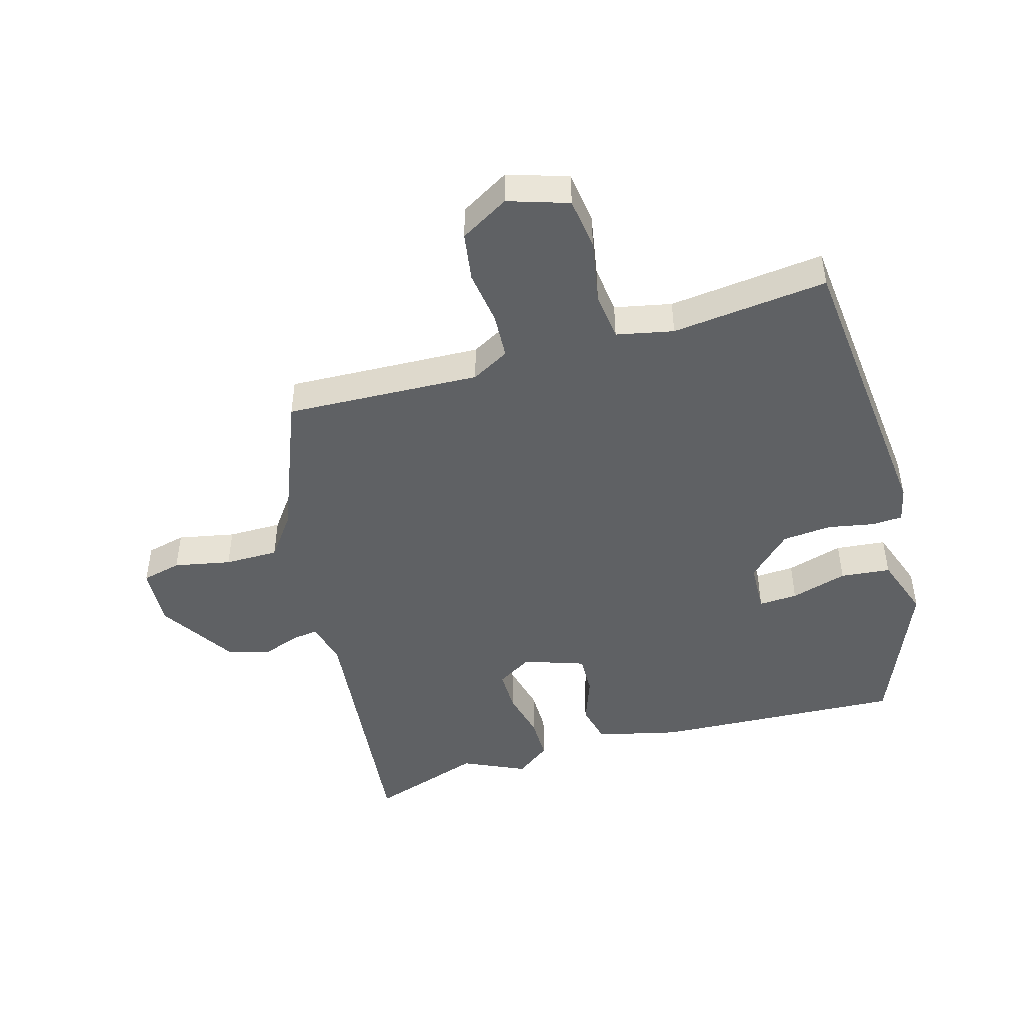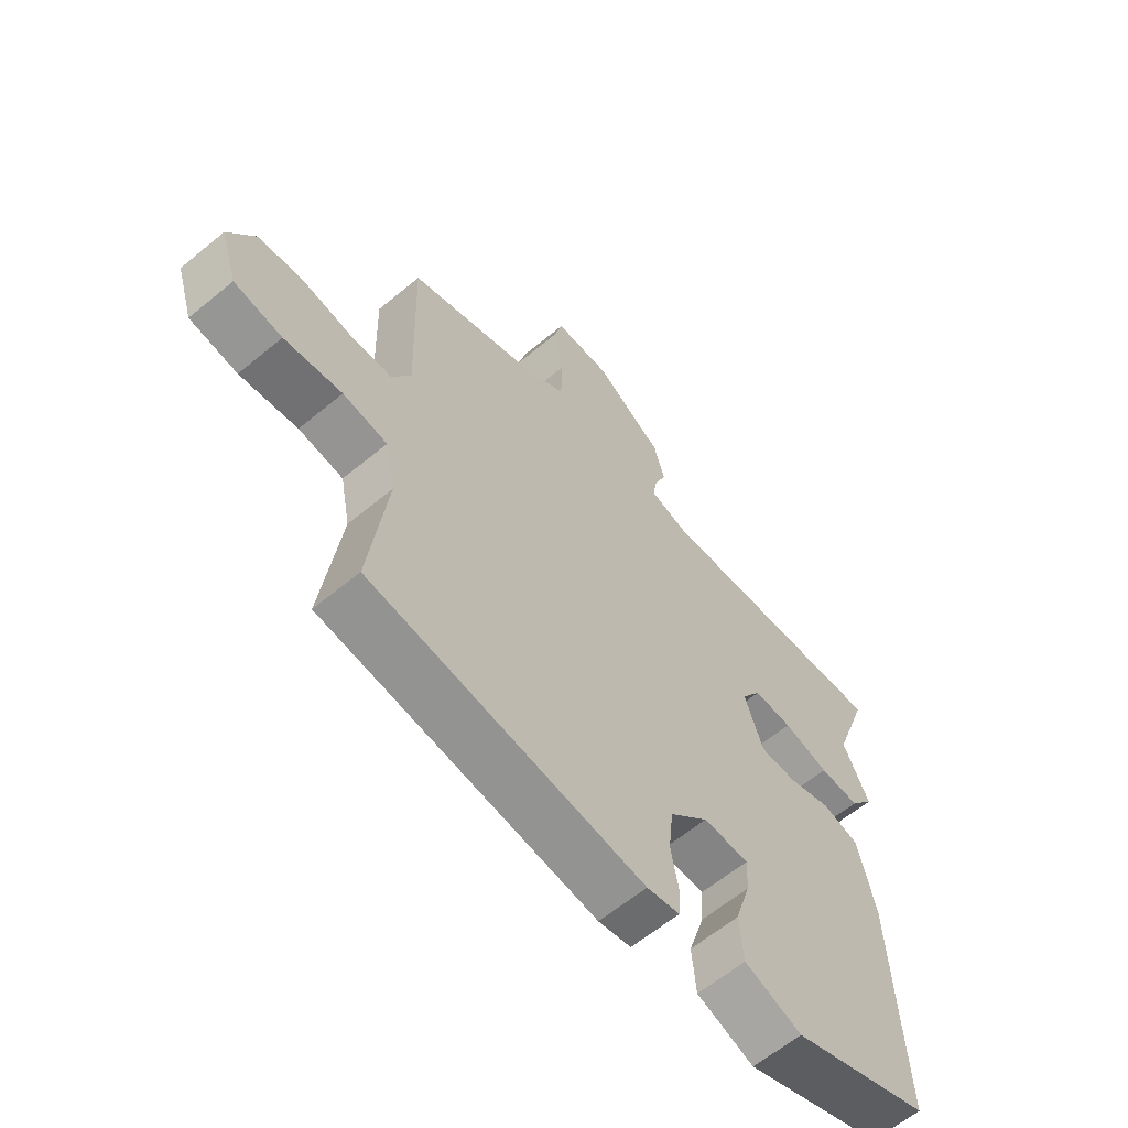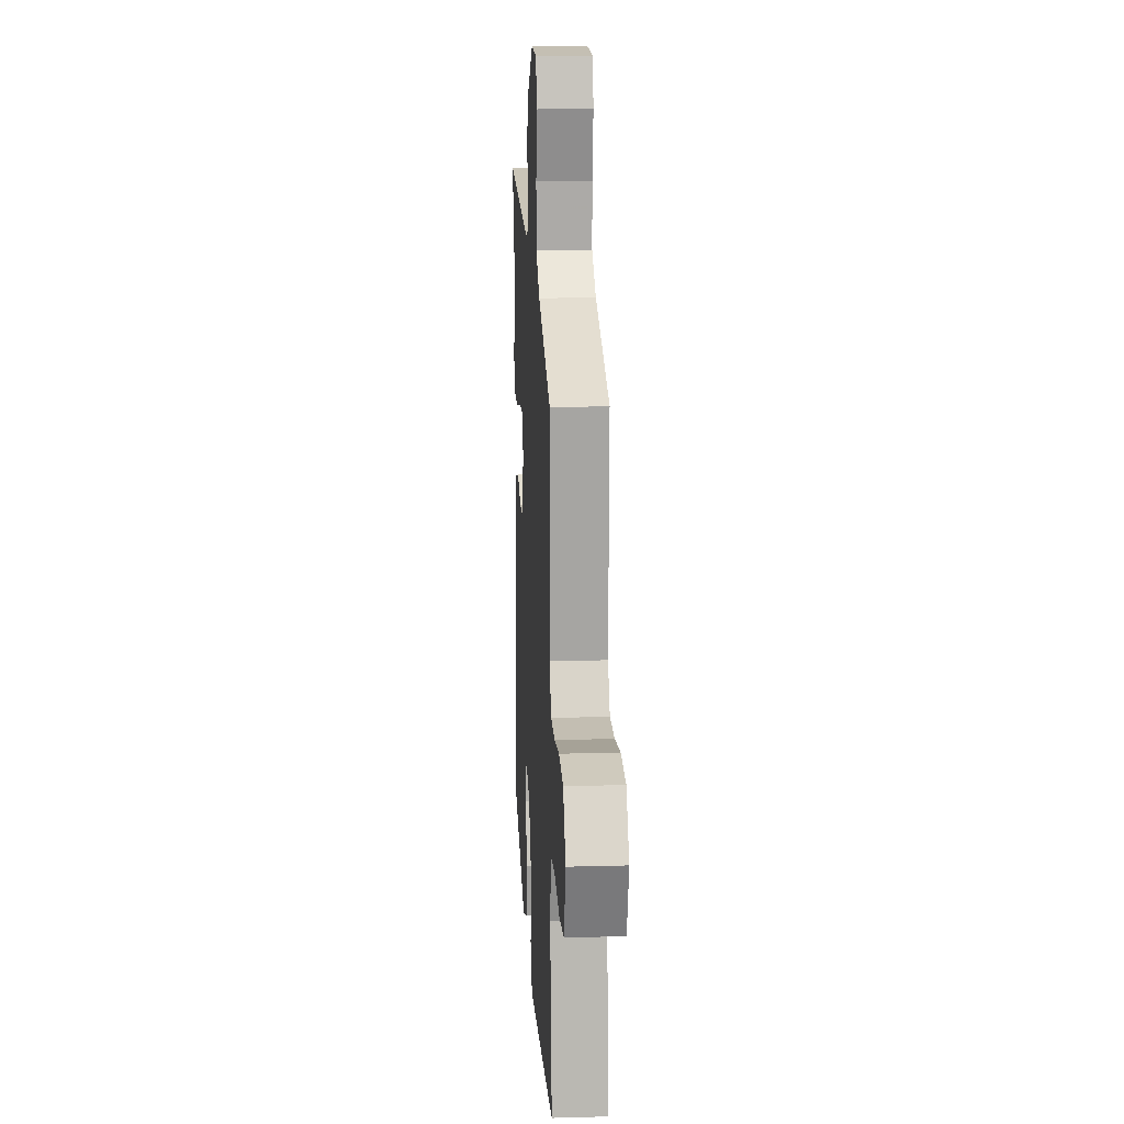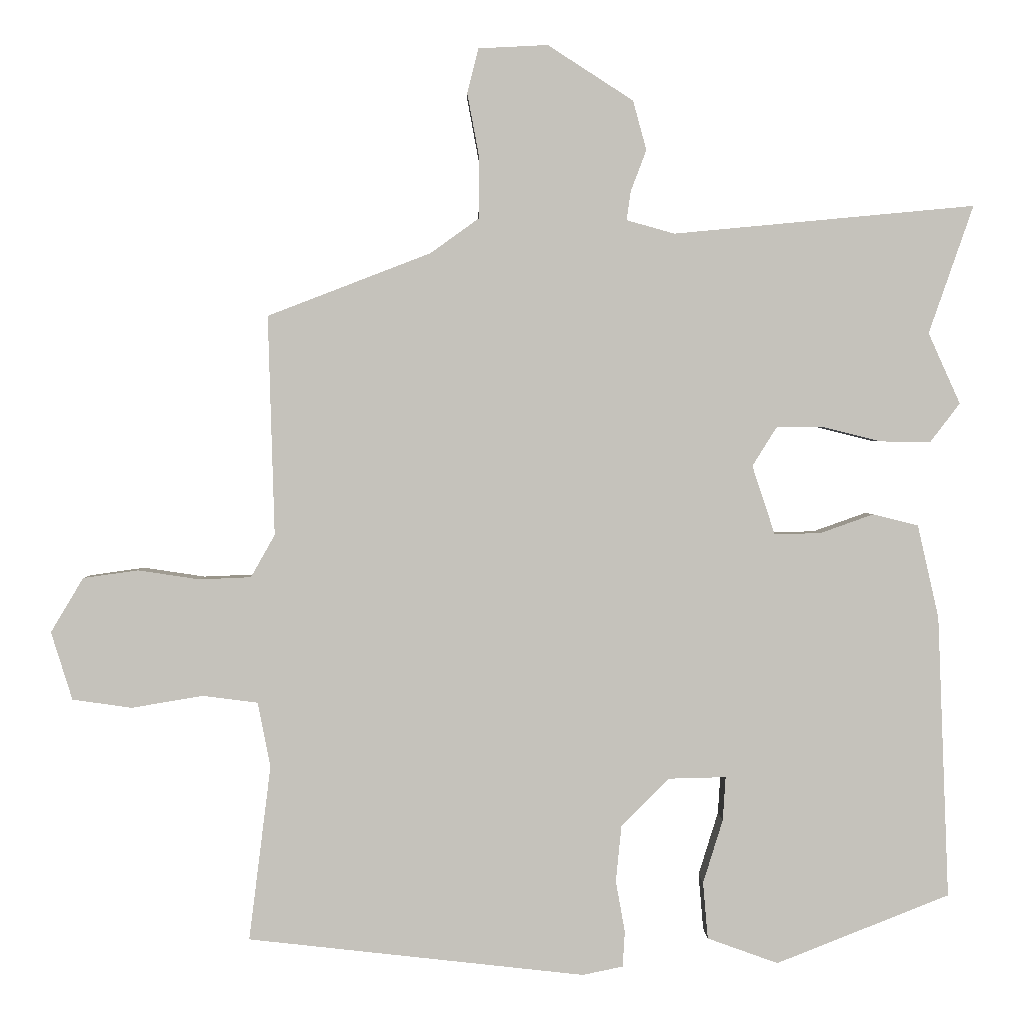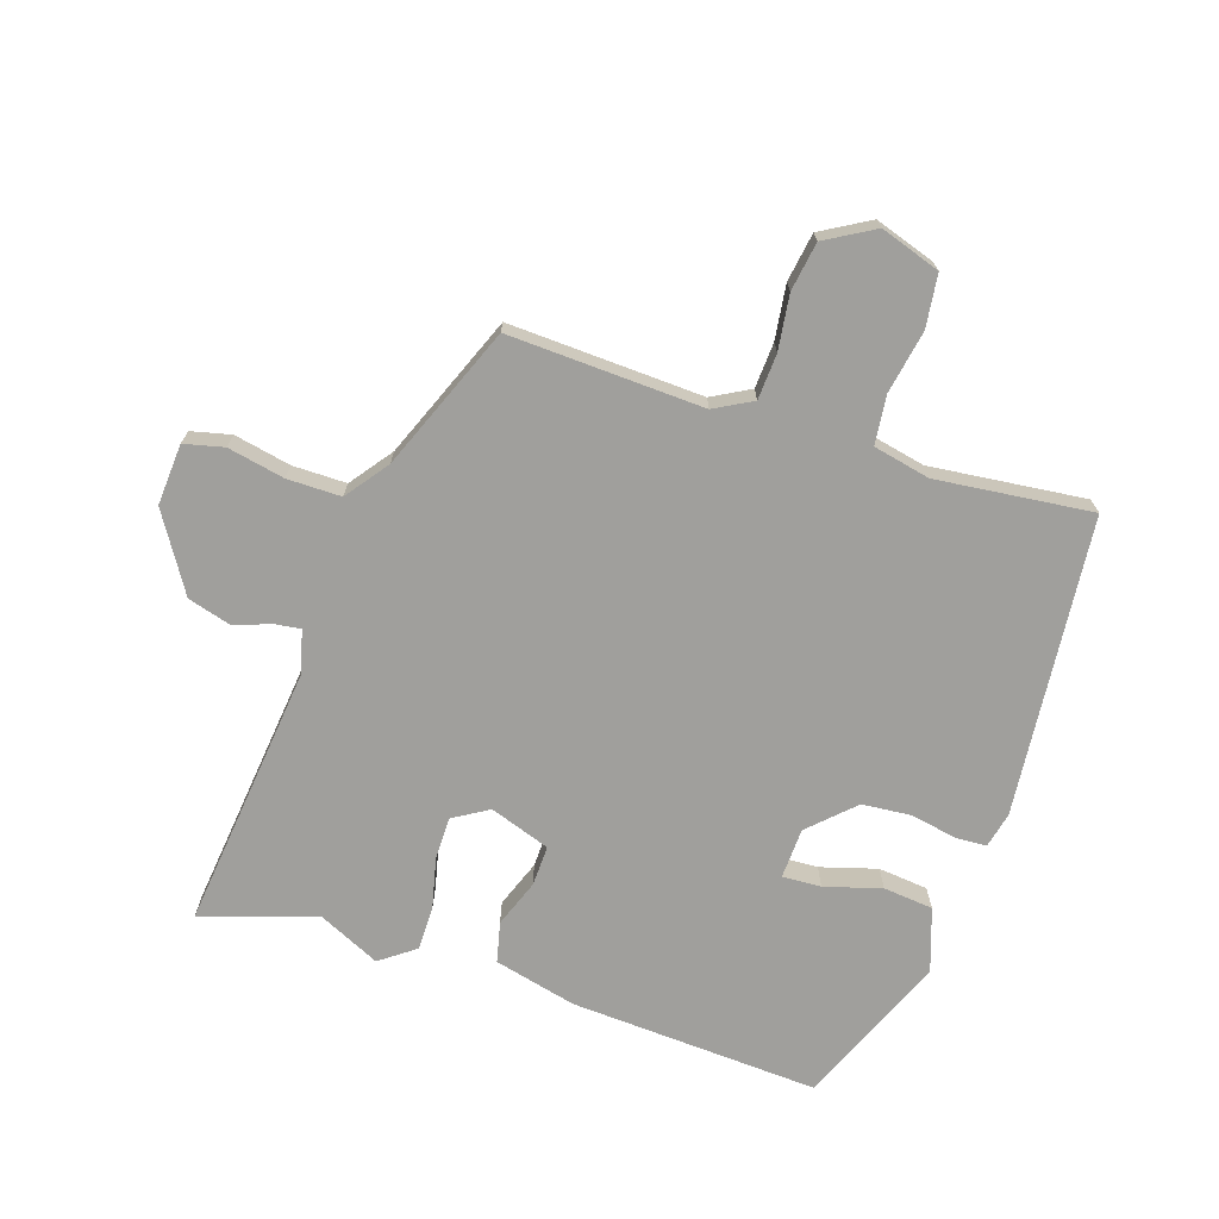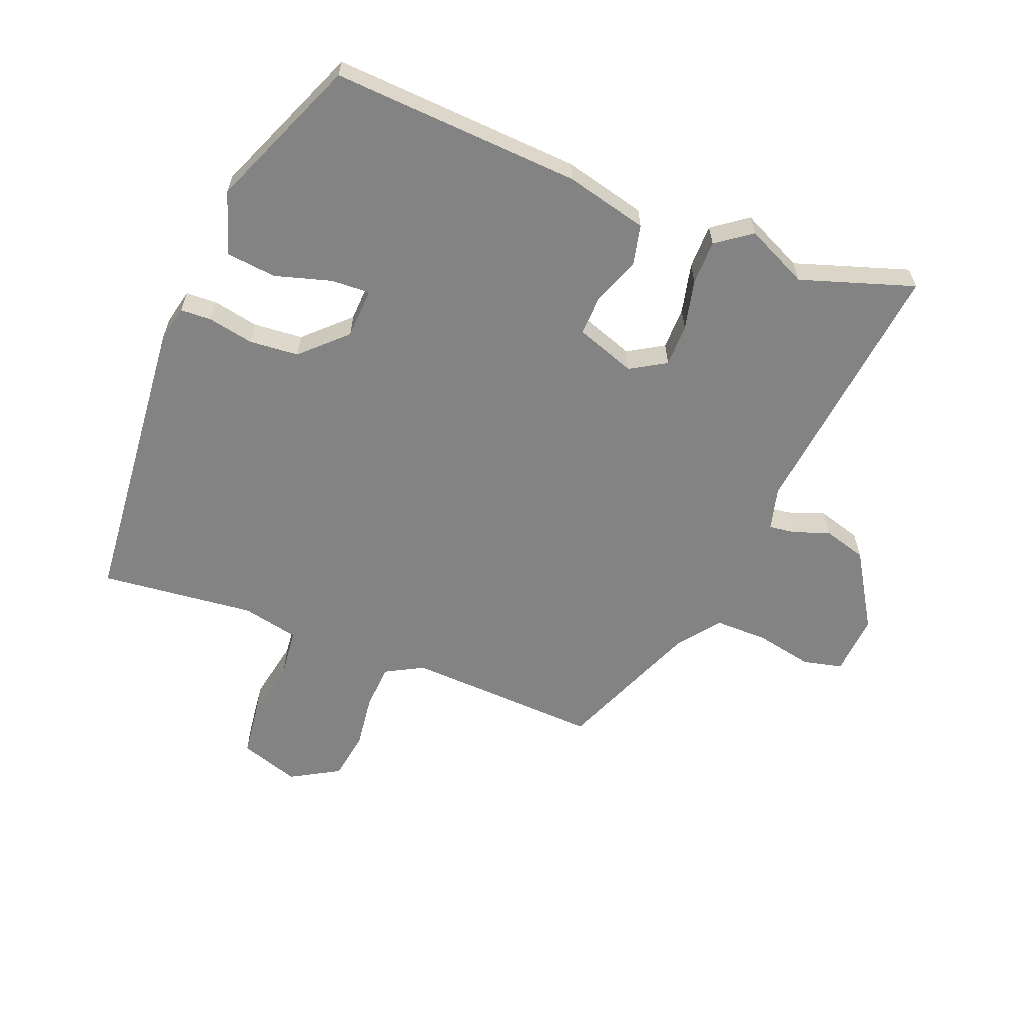
<metadata>
{"format":"obj","ext":"obj","renderer":"f3d","projection":"perspective","resolution":1024,"background":"white","views":[{"elev":-46.4,"azim":105.4,"up":"+Y"},{"elev":-62.3,"azim":130.0,"up":"+Z"},{"elev":15.0,"azim":86.6,"up":"+Z"},{"elev":1.8,"azim":179.0,"up":"+Z"},{"elev":-71.2,"azim":71.0,"up":"+Y"},{"elev":-61.0,"azim":-112.6,"up":"+Y"}]}
</metadata>
<code>
v -0.495 0.07 -0.412
v -0.479 0.07 -0.013
v -0.449 0.07 0.119
v -0.385 0.07 0.135
v -0.309 0.07 0.108
v -0.244 0.07 0.107
v -0.212 0.07 0.204
v -0.247 0.07 0.26
v -0.315 0.07 0.259
v -0.395 0.07 0.239
v -0.466 0.07 0.238
v -0.508 0.07 0.293
v -0.463 0.07 0.393
v -0.526 0.07 0.574
v -0.1 0.07 0.534
v -0.032 0.07 0.553
v -0.038 0.07 0.594
v -0.06 0.07 0.652
v -0.041 0.07 0.722
v 0.08 0.07 0.8
v 0.178 0.07 0.795
v 0.194 0.07 0.732
v 0.177 0.07 0.641
v 0.178 0.07 0.555
v 0.246 0.07 0.506
v 0.477 0.07 0.417
v 0.468 0.07 0.106
v 0.502 0.07 0.046
v 0.575 0.07 0.043
v 0.662 0.07 0.056
v 0.74 0.07 0.045
v 0.786 0.07 -0.032
v 0.756 0.07 -0.128
v 0.672 0.07 -0.14
v 0.571 0.07 -0.123
v 0.493 0.07 -0.133
v 0.475 0.07 -0.224
v 0.506 0.07 -0.472
v 0.029 0.07 -0.525
v -0.028 0.07 -0.513
v -0.031 0.07 -0.463
v -0.018 0.07 -0.39
v -0.026 0.07 -0.311
v -0.094 0.07 -0.243
v -0.175 0.07 -0.241
v -0.171 0.07 -0.303
v -0.143 0.07 -0.393
v -0.15 0.07 -0.473
v -0.25 0.07 -0.509
v -0.495 0 -0.412
v -0.479 0 -0.013
v -0.449 0 0.119
v -0.385 0 0.135
v -0.309 0 0.108
v -0.244 0 0.107
v -0.212 0 0.204
v -0.247 0 0.26
v -0.315 0 0.259
v -0.395 0 0.239
v -0.466 0 0.238
v -0.508 0 0.293
v -0.463 0 0.393
v -0.526 0 0.574
v -0.1 0 0.534
v -0.032 0 0.553
v -0.038 0 0.594
v -0.06 0 0.652
v -0.041 0 0.722
v 0.08 0 0.8
v 0.178 0 0.795
v 0.194 0 0.732
v 0.177 0 0.641
v 0.178 0 0.555
v 0.246 0 0.506
v 0.477 0 0.417
v 0.468 0 0.106
v 0.502 0 0.046
v 0.575 0 0.043
v 0.662 0 0.056
v 0.74 0 0.045
v 0.786 0 -0.032
v 0.756 0 -0.128
v 0.672 0 -0.14
v 0.571 0 -0.123
v 0.493 0 -0.133
v 0.475 0 -0.224
v 0.506 0 -0.472
v 0.029 0 -0.525
v -0.028 0 -0.513
v -0.031 0 -0.463
v -0.018 0 -0.39
v -0.026 0 -0.311
v -0.094 0 -0.243
v -0.175 0 -0.241
v -0.171 0 -0.303
v -0.143 0 -0.393
v -0.15 0 -0.473
v -0.25 0 -0.509
f 46 47 48 49
f 45 46 49 1
f 39 40 41 42
f 37 38 39 42
f 36 37 42 43
f 32 33 34 35
f 32 35 36
f 29 30 31 32
f 28 29 32 36
f 27 28 36 43
f 25 26 27 43
f 20 21 22 23
f 20 23 24
f 17 18 19 20
f 16 17 20 24
f 15 16 24 25
f 13 14 15
f 9 10 11 12
f 8 9 12 13
f 2 3 4 5
f 45 1 2 5
f 44 45 5 6
f 8 13 15 25
f 7 8 25
f 25 43 44
f 6 7 25 44
f 98 97 96 95
f 50 98 95 94
f 91 90 89 88
f 91 88 87 86
f 92 91 86 85
f 84 83 82 81
f 85 84 81
f 81 80 79 78
f 85 81 78 77
f 92 85 77 76
f 92 76 75 74
f 72 71 70 69
f 73 72 69
f 69 68 67 66
f 73 69 66 65
f 74 73 65 64
f 64 63 62
f 61 60 59 58
f 62 61 58 57
f 54 53 52 51
f 54 51 50 94
f 55 54 94 93
f 74 64 62 57
f 74 57 56
f 93 92 74
f 93 74 56 55
f 1 50 51 2
f 2 51 52 3
f 3 52 53 4
f 4 53 54 5
f 5 54 55 6
f 6 55 56 7
f 7 56 57 8
f 8 57 58 9
f 9 58 59 10
f 10 59 60 11
f 11 60 61 12
f 12 61 62 13
f 13 62 63 14
f 14 63 64 15
f 15 64 65 16
f 16 65 66 17
f 17 66 67 18
f 18 67 68 19
f 19 68 69 20
f 20 69 70 21
f 21 70 71 22
f 22 71 72 23
f 23 72 73 24
f 24 73 74 25
f 25 74 75 26
f 26 75 76 27
f 27 76 77 28
f 28 77 78 29
f 29 78 79 30
f 30 79 80 31
f 31 80 81 32
f 32 81 82 33
f 33 82 83 34
f 34 83 84 35
f 35 84 85 36
f 36 85 86 37
f 37 86 87 38
f 38 87 88 39
f 39 88 89 40
f 40 89 90 41
f 41 90 91 42
f 42 91 92 43
f 43 92 93 44
f 44 93 94 45
f 45 94 95 46
f 46 95 96 47
f 47 96 97 48
f 48 97 98 49
f 49 98 50 1

</code>
